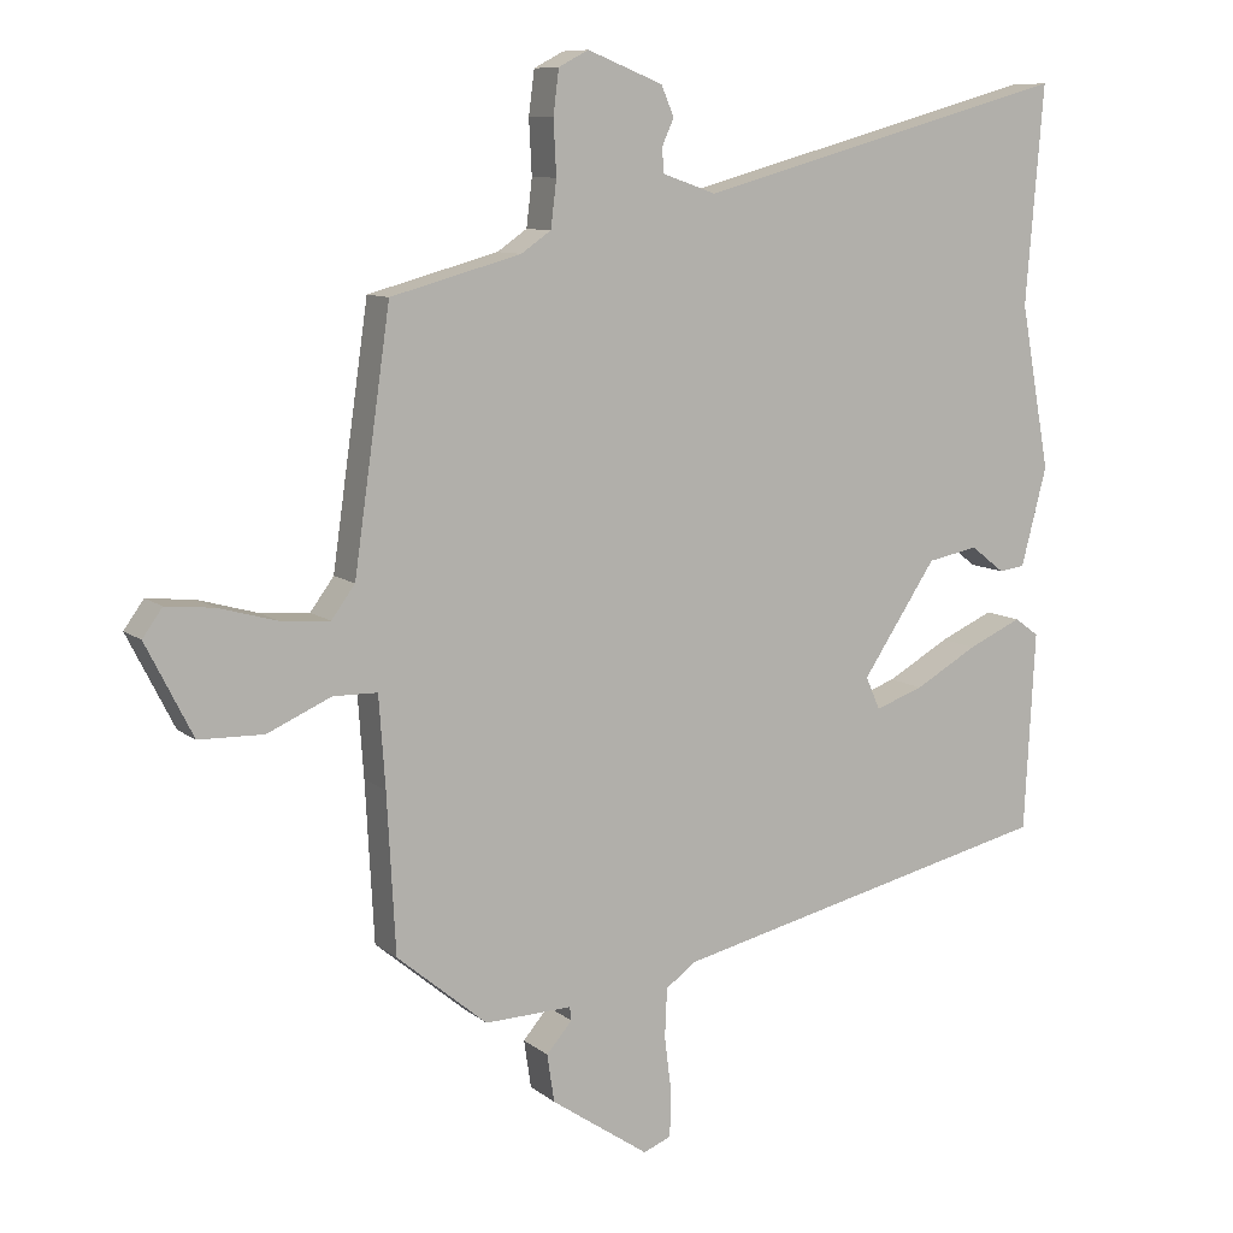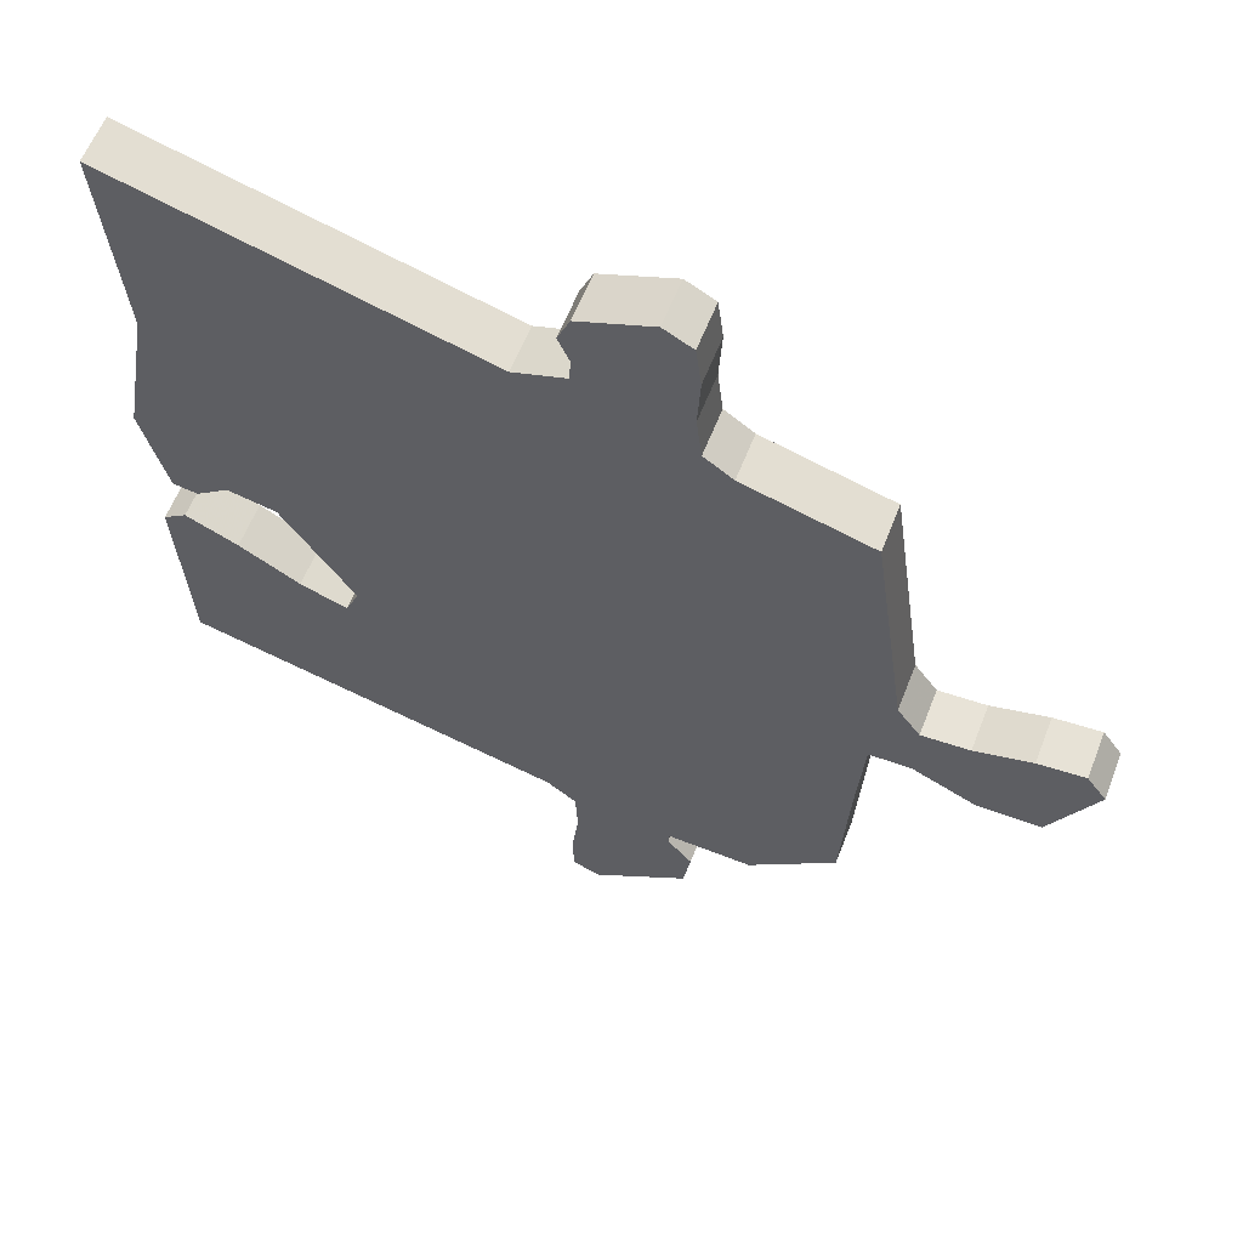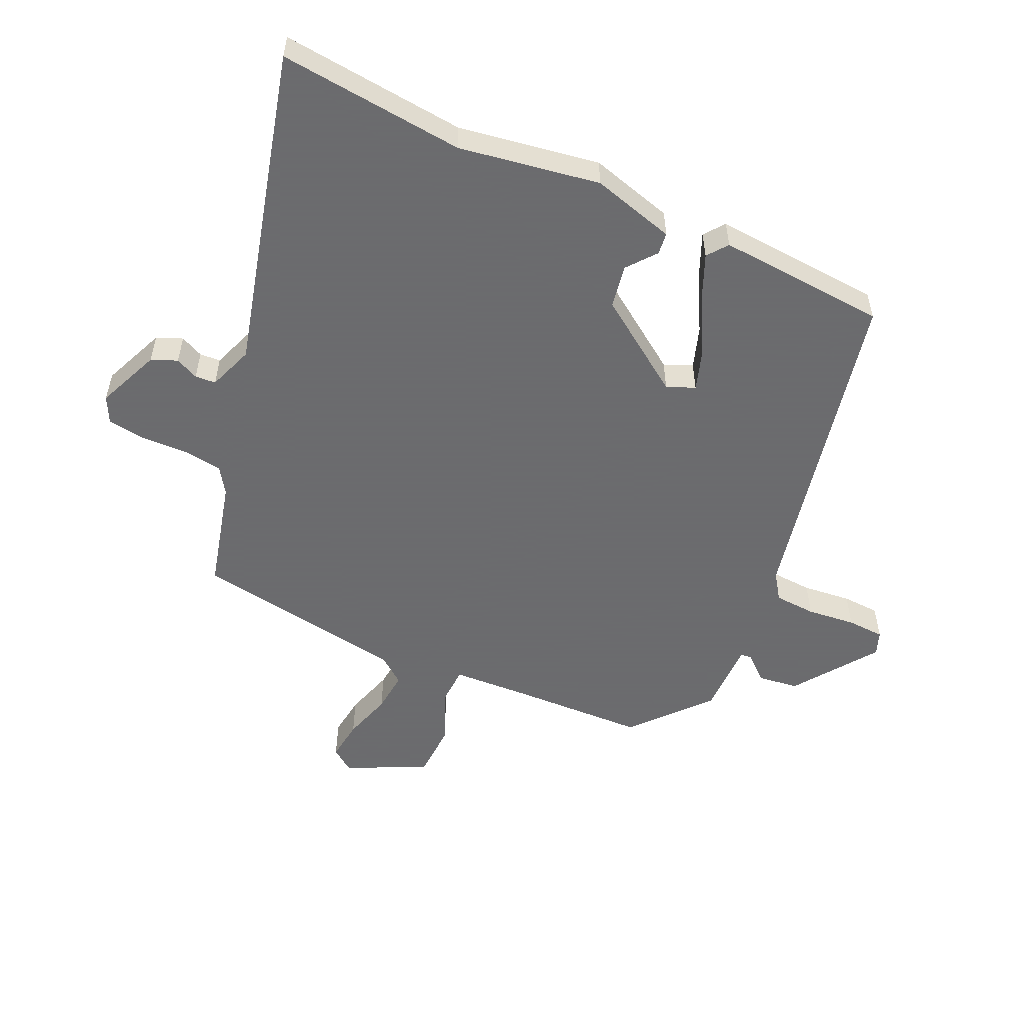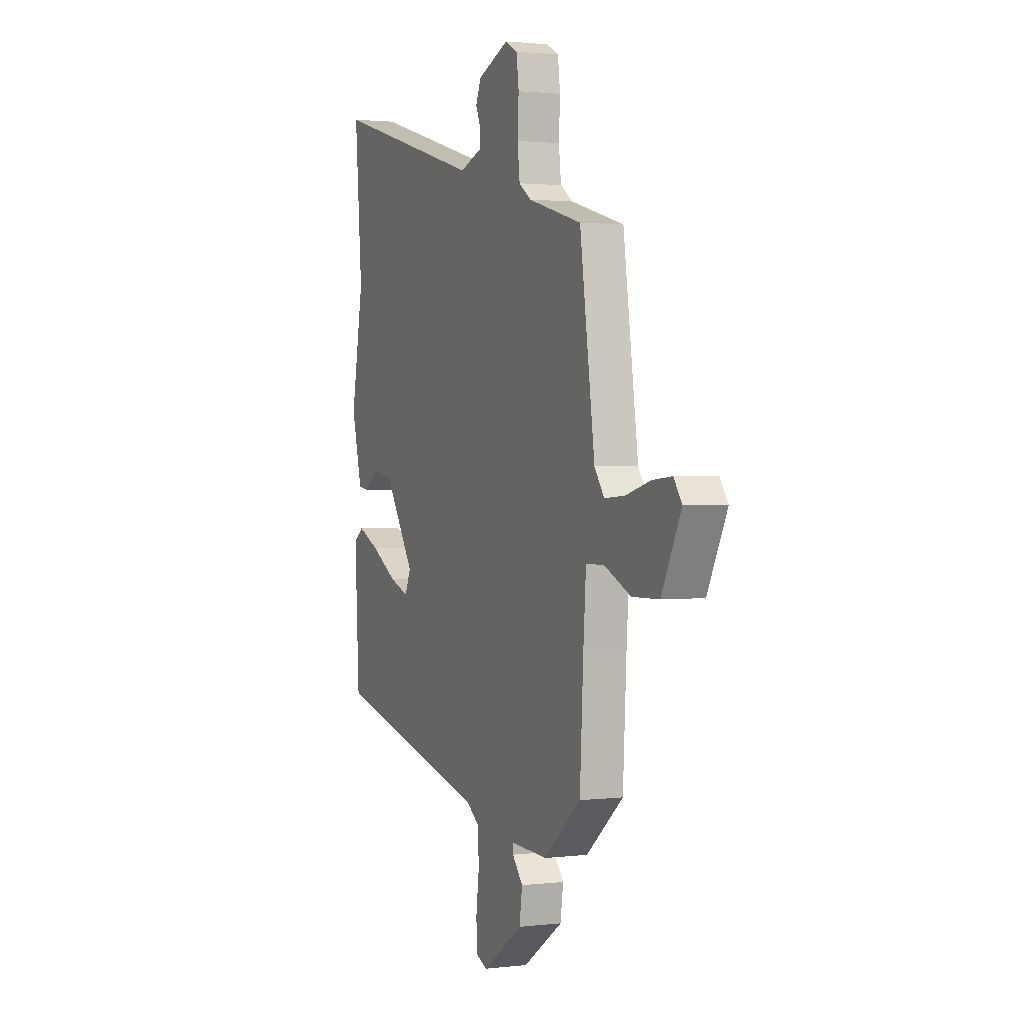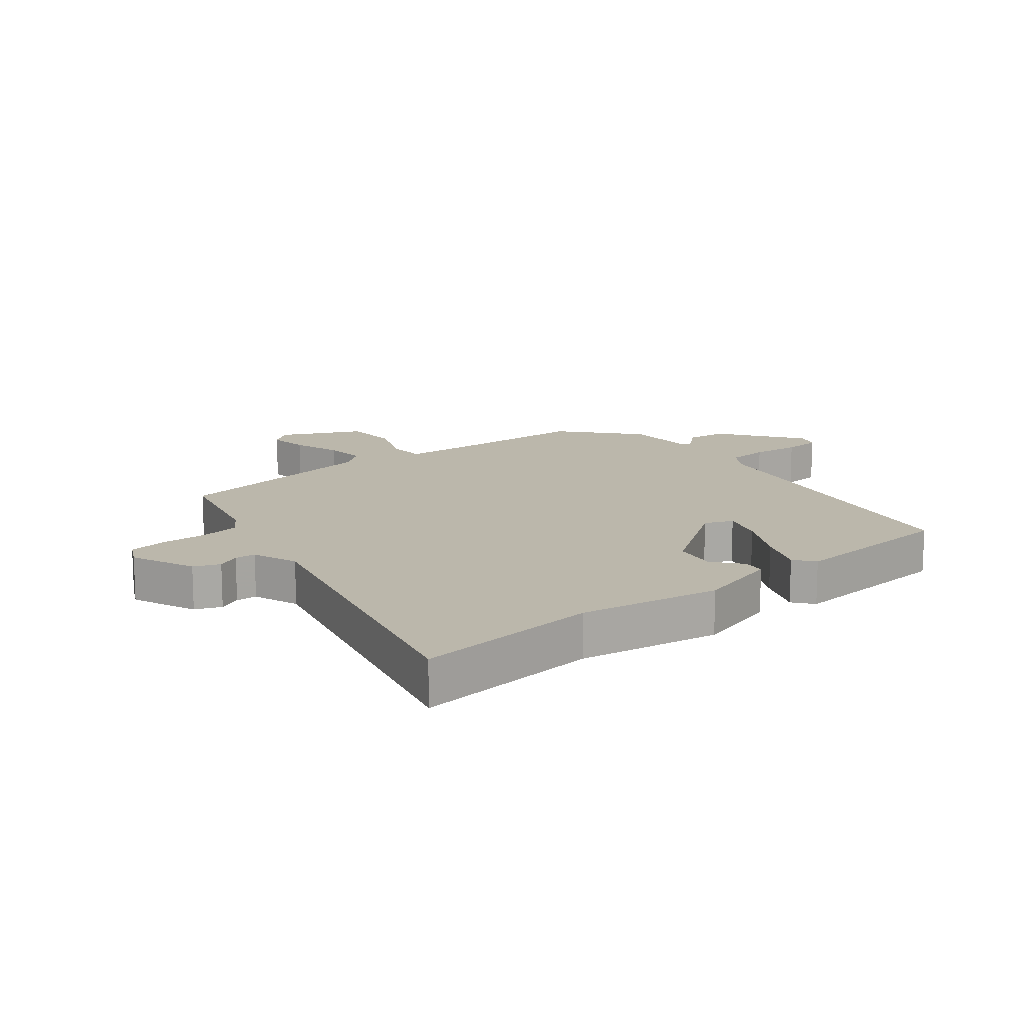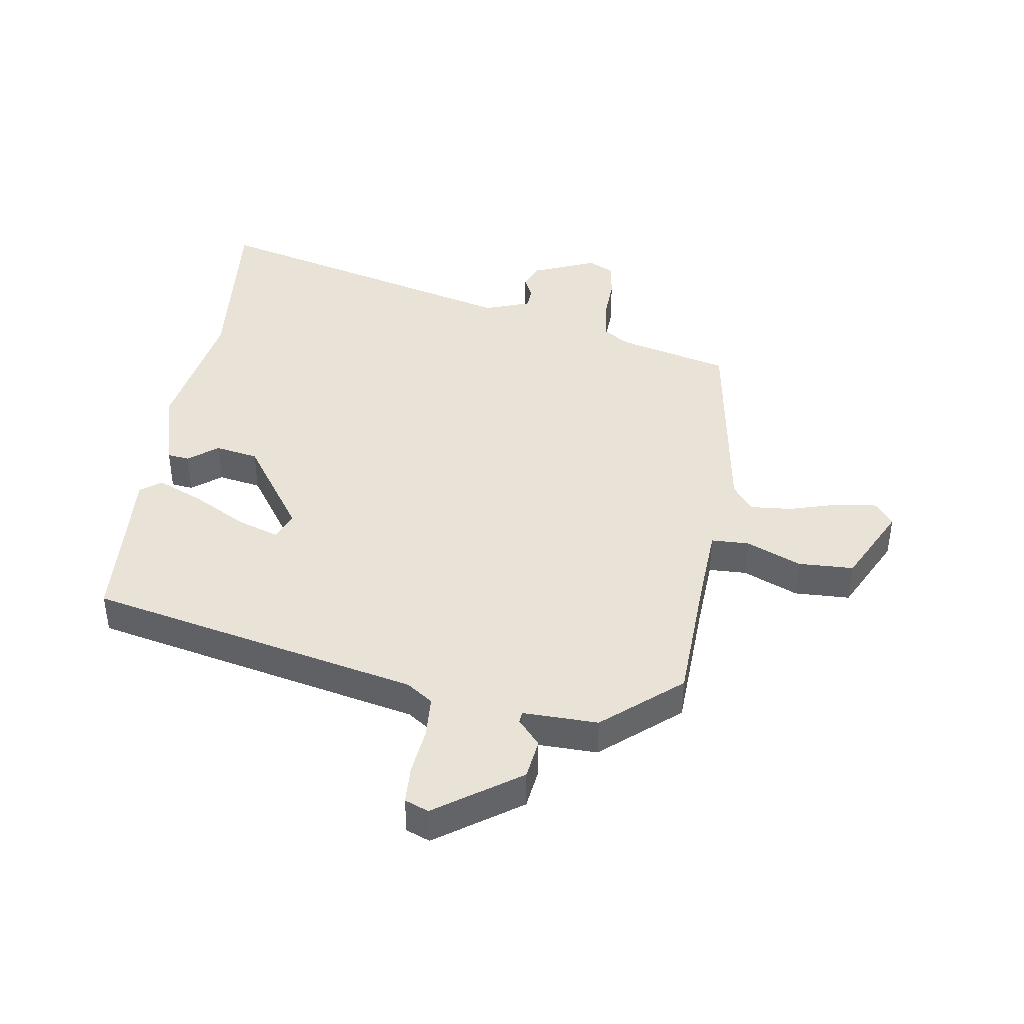
<metadata>
{"format":"obj","ext":"obj","renderer":"f3d","projection":"perspective","resolution":1024,"background":"white","views":[{"elev":9.4,"azim":-28.0,"up":"+Z"},{"elev":60.1,"azim":-158.7,"up":"+Z"},{"elev":-53.5,"azim":64.3,"up":"+Y"},{"elev":1.8,"azim":-112.9,"up":"+Z"},{"elev":14.2,"azim":49.7,"up":"+Y"},{"elev":41.5,"azim":-172.0,"up":"+Y"}]}
</metadata>
<code>
v 0.516 0.07 0.692
v 0.491 0.07 0.387
v 0.533 0.07 0.157
v 0.497 0.07 0.019
v 0.461 0.07 0.014
v 0.413 0.07 0.051
v 0.342 0.07 0.037
v 0.238 0.07 -0.119
v 0.258 0.07 -0.165
v 0.326 0.07 -0.141
v 0.414 0.07 -0.091
v 0.49 0.07 -0.057
v 0.524 0.07 -0.082
v 0.509 0.07 -0.362
v -0.034 0.07 -0.489
v -0.077 0.07 -0.52
v -0.08 0.07 -0.589
v -0.07 0.07 -0.669
v -0.072 0.07 -0.731
v -0.111 0.07 -0.747
v -0.249 0.07 -0.653
v -0.259 0.07 -0.586
v -0.223 0.07 -0.544
v -0.225 0.07 -0.525
v -0.348 0.07 -0.529
v -0.475 0.07 -0.423
v -0.487 0.07 -0.201
v -0.496 0.07 -0.074
v -0.558 0.07 -0.073
v -0.648 0.07 -0.113
v -0.739 0.07 -0.111
v -0.805 0.07 0.019
v -0.777 0.07 0.058
v -0.709 0.07 0.051
v -0.627 0.07 0.028
v -0.558 0.07 0.023
v -0.525 0.07 0.068
v -0.474 0.07 0.423
v -0.291 0.07 0.473
v -0.249 0.07 0.502
v -0.241 0.07 0.568
v -0.245 0.07 0.644
v -0.237 0.07 0.706
v -0.195 0.07 0.728
v -0.089 0.07 0.686
v -0.071 0.07 0.644
v -0.088 0.07 0.606
v -0.085 0.07 0.572
v -0.01 0.07 0.546
v 0.516 0 0.692
v 0.491 0 0.387
v 0.533 0 0.157
v 0.497 0 0.019
v 0.461 0 0.014
v 0.413 0 0.051
v 0.342 0 0.037
v 0.238 0 -0.119
v 0.258 0 -0.165
v 0.326 0 -0.141
v 0.414 0 -0.091
v 0.49 0 -0.057
v 0.524 0 -0.082
v 0.509 0 -0.362
v -0.034 0 -0.489
v -0.077 0 -0.52
v -0.08 0 -0.589
v -0.07 0 -0.669
v -0.072 0 -0.731
v -0.111 0 -0.747
v -0.249 0 -0.653
v -0.259 0 -0.586
v -0.223 0 -0.544
v -0.225 0 -0.525
v -0.348 0 -0.529
v -0.475 0 -0.423
v -0.487 0 -0.201
v -0.496 0 -0.074
v -0.558 0 -0.073
v -0.648 0 -0.113
v -0.739 0 -0.111
v -0.805 0 0.019
v -0.777 0 0.058
v -0.709 0 0.051
v -0.627 0 0.028
v -0.558 0 0.023
v -0.525 0 0.068
v -0.474 0 0.423
v -0.291 0 0.473
v -0.249 0 0.502
v -0.241 0 0.568
v -0.245 0 0.644
v -0.237 0 0.706
v -0.195 0 0.728
v -0.089 0 0.686
v -0.071 0 0.644
v -0.088 0 0.606
v -0.085 0 0.572
v -0.01 0 0.546
f 44 45 46 47
f 44 47 48
f 41 42 43 44
f 40 41 44 48
f 39 40 48 49
f 37 38 39 49
f 32 33 34 35
f 32 35 36
f 29 30 31 32
f 28 29 32 36
f 24 25 26 27
f 24 27 28
f 20 21 22 23
f 20 23 24
f 17 18 19 20
f 16 17 20 24
f 15 16 24 28
f 10 11 12 13
f 9 10 13 14
f 3 4 5 6
f 2 3 6 7
f 1 2 7 8
f 37 49 1 8
f 36 37 8 9
f 15 28 36
f 9 14 15 36
f 96 95 94 93
f 97 96 93
f 93 92 91 90
f 97 93 90 89
f 98 97 89 88
f 98 88 87 86
f 84 83 82 81
f 85 84 81
f 81 80 79 78
f 85 81 78 77
f 76 75 74 73
f 77 76 73
f 72 71 70 69
f 73 72 69
f 69 68 67 66
f 73 69 66 65
f 77 73 65 64
f 62 61 60 59
f 63 62 59 58
f 55 54 53 52
f 56 55 52 51
f 57 56 51 50
f 57 50 98 86
f 58 57 86 85
f 85 77 64
f 85 64 63 58
f 1 50 51 2
f 2 51 52 3
f 3 52 53 4
f 4 53 54 5
f 5 54 55 6
f 6 55 56 7
f 7 56 57 8
f 8 57 58 9
f 9 58 59 10
f 10 59 60 11
f 11 60 61 12
f 12 61 62 13
f 13 62 63 14
f 14 63 64 15
f 15 64 65 16
f 16 65 66 17
f 17 66 67 18
f 18 67 68 19
f 19 68 69 20
f 20 69 70 21
f 21 70 71 22
f 22 71 72 23
f 23 72 73 24
f 24 73 74 25
f 25 74 75 26
f 26 75 76 27
f 27 76 77 28
f 28 77 78 29
f 29 78 79 30
f 30 79 80 31
f 31 80 81 32
f 32 81 82 33
f 33 82 83 34
f 34 83 84 35
f 35 84 85 36
f 36 85 86 37
f 37 86 87 38
f 38 87 88 39
f 39 88 89 40
f 40 89 90 41
f 41 90 91 42
f 42 91 92 43
f 43 92 93 44
f 44 93 94 45
f 45 94 95 46
f 46 95 96 47
f 47 96 97 48
f 48 97 98 49
f 49 98 50 1

</code>
